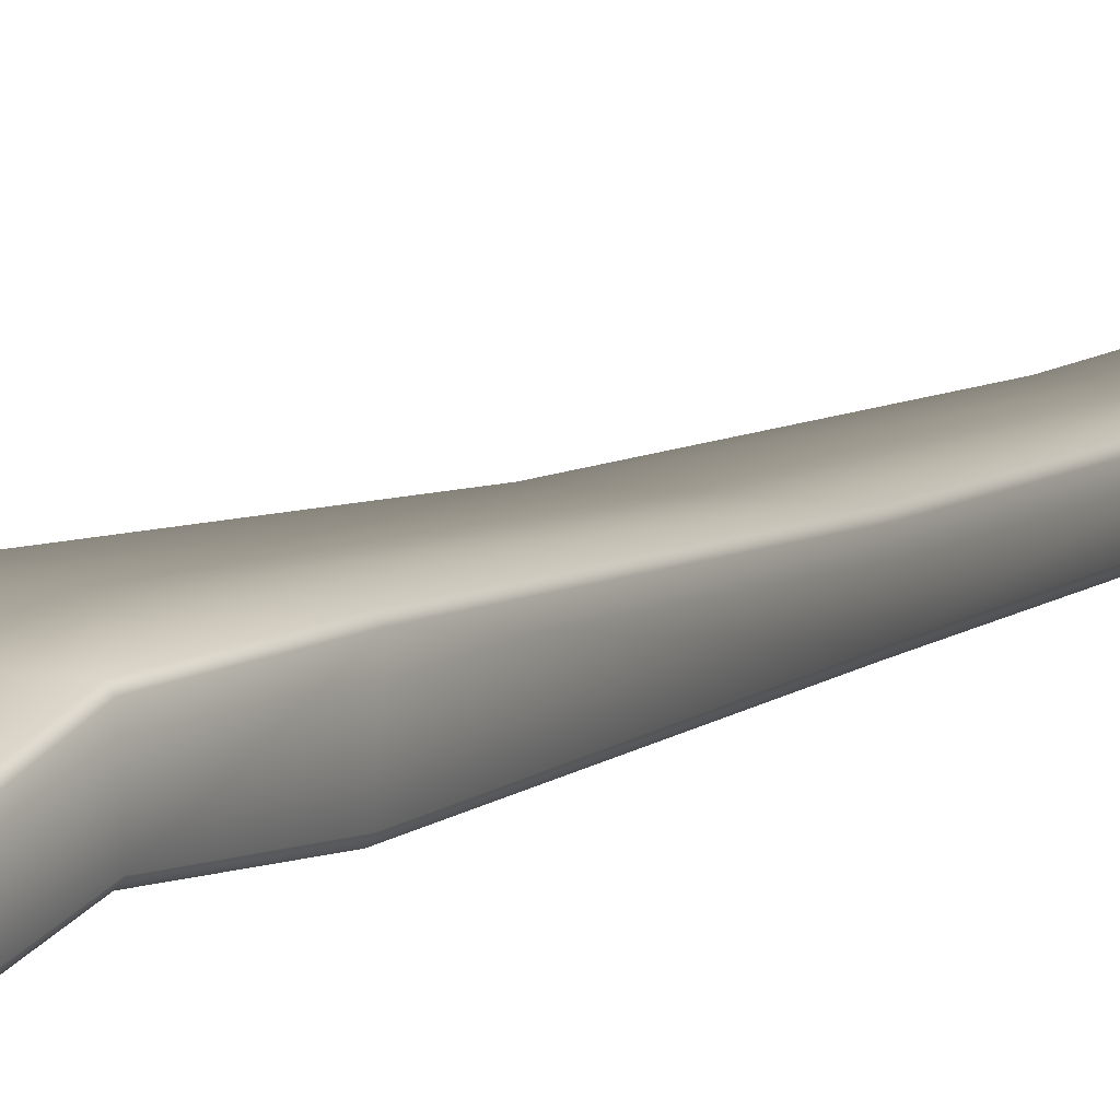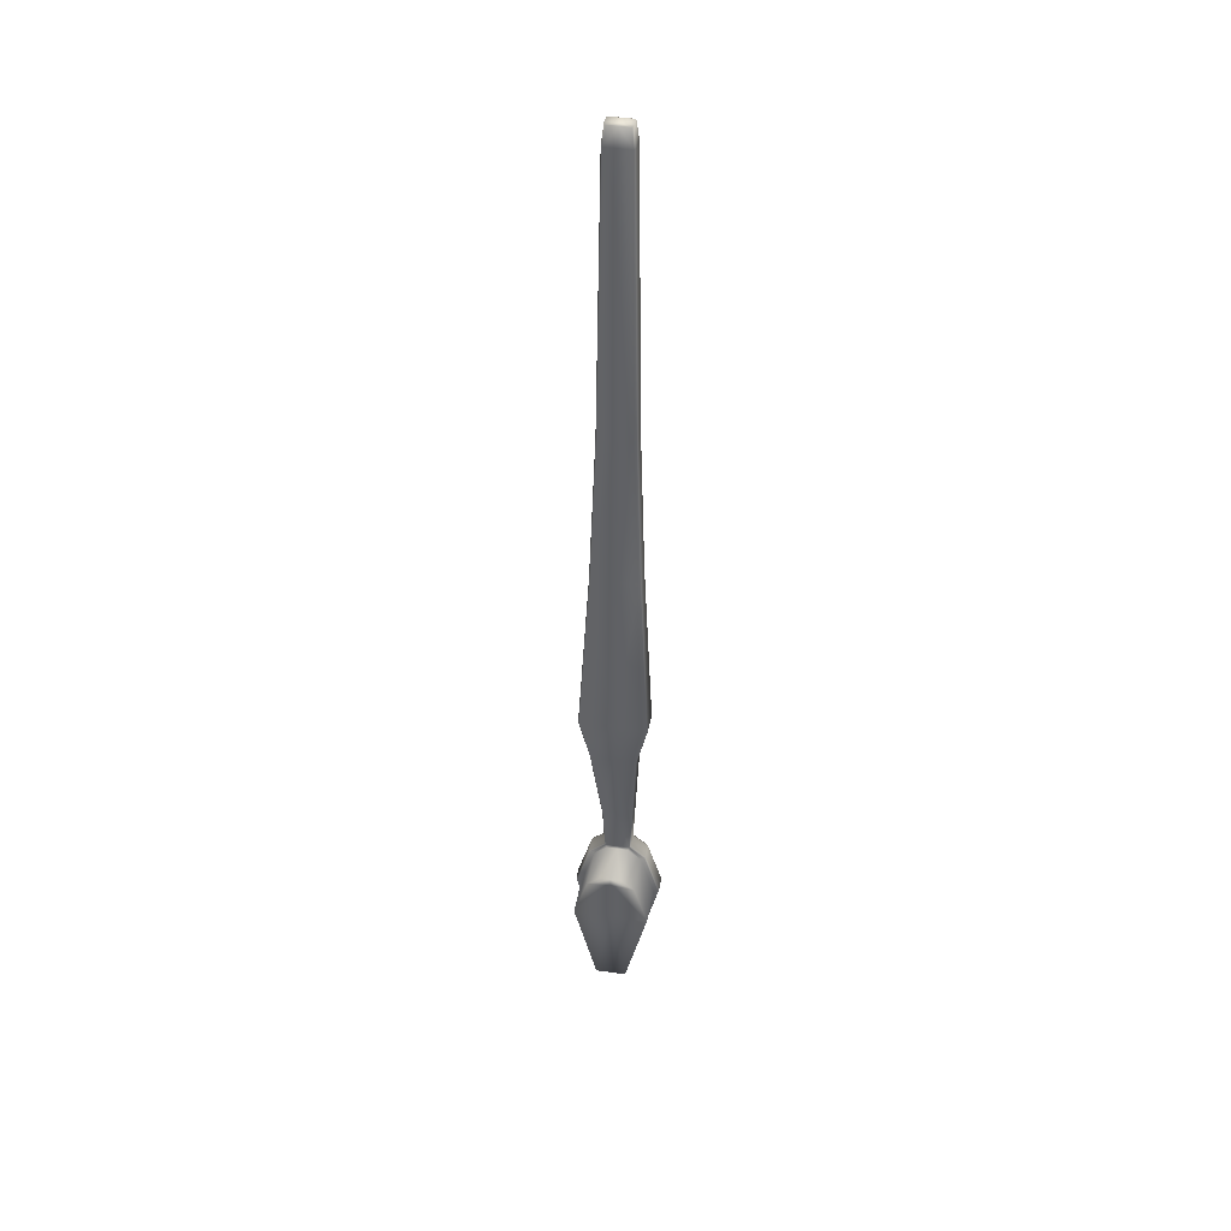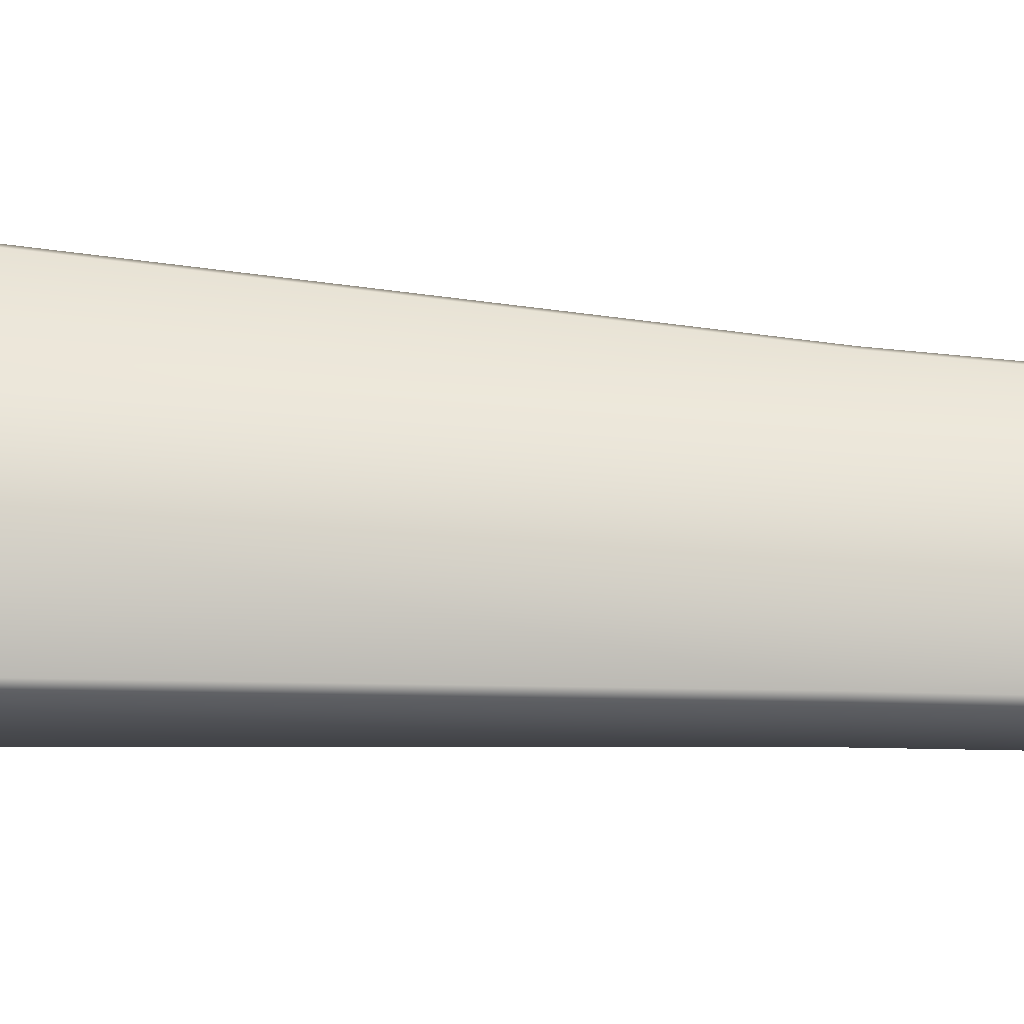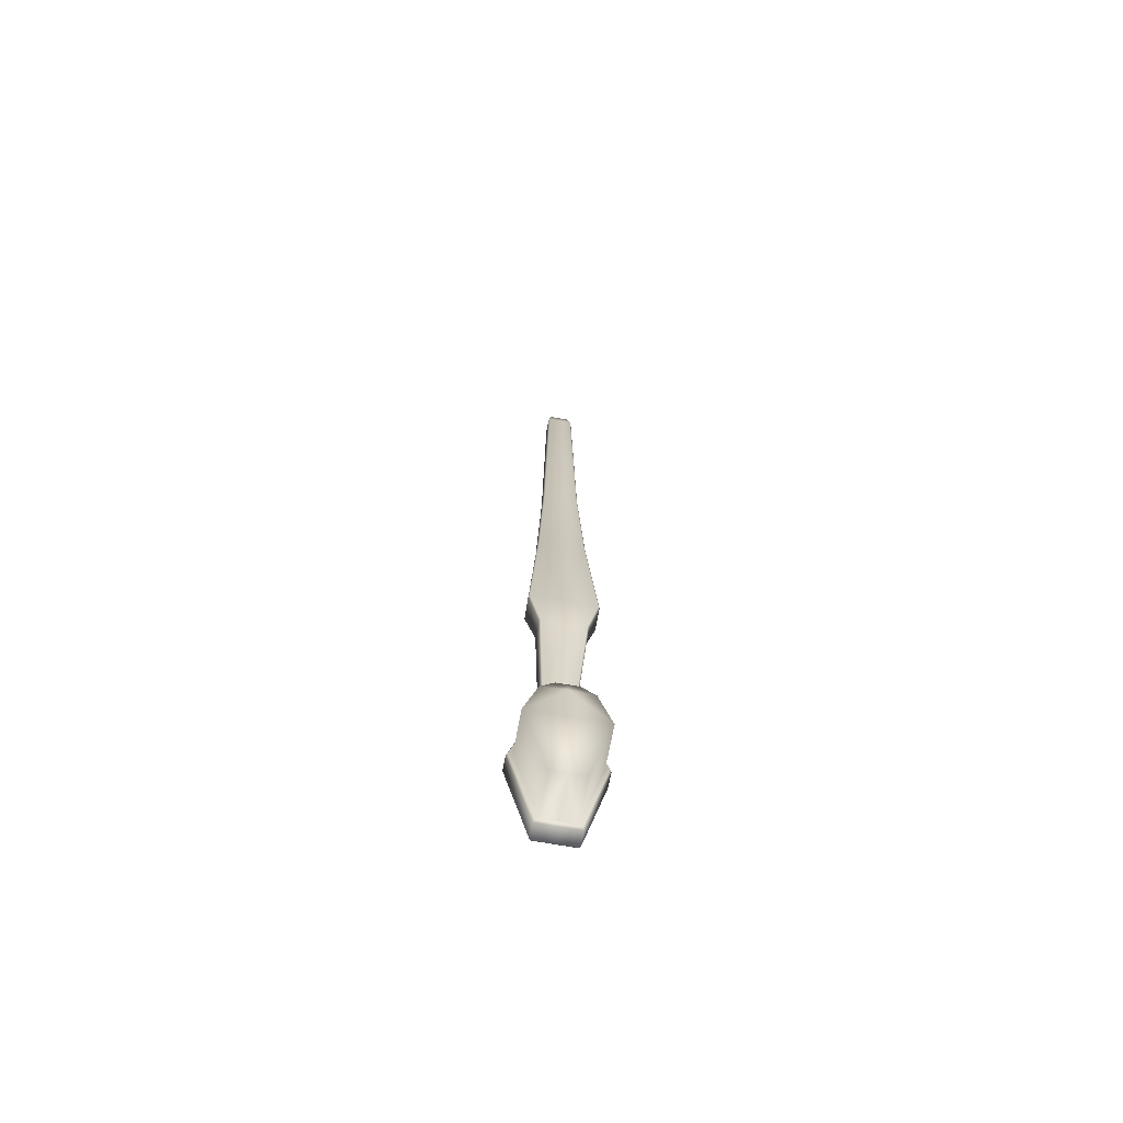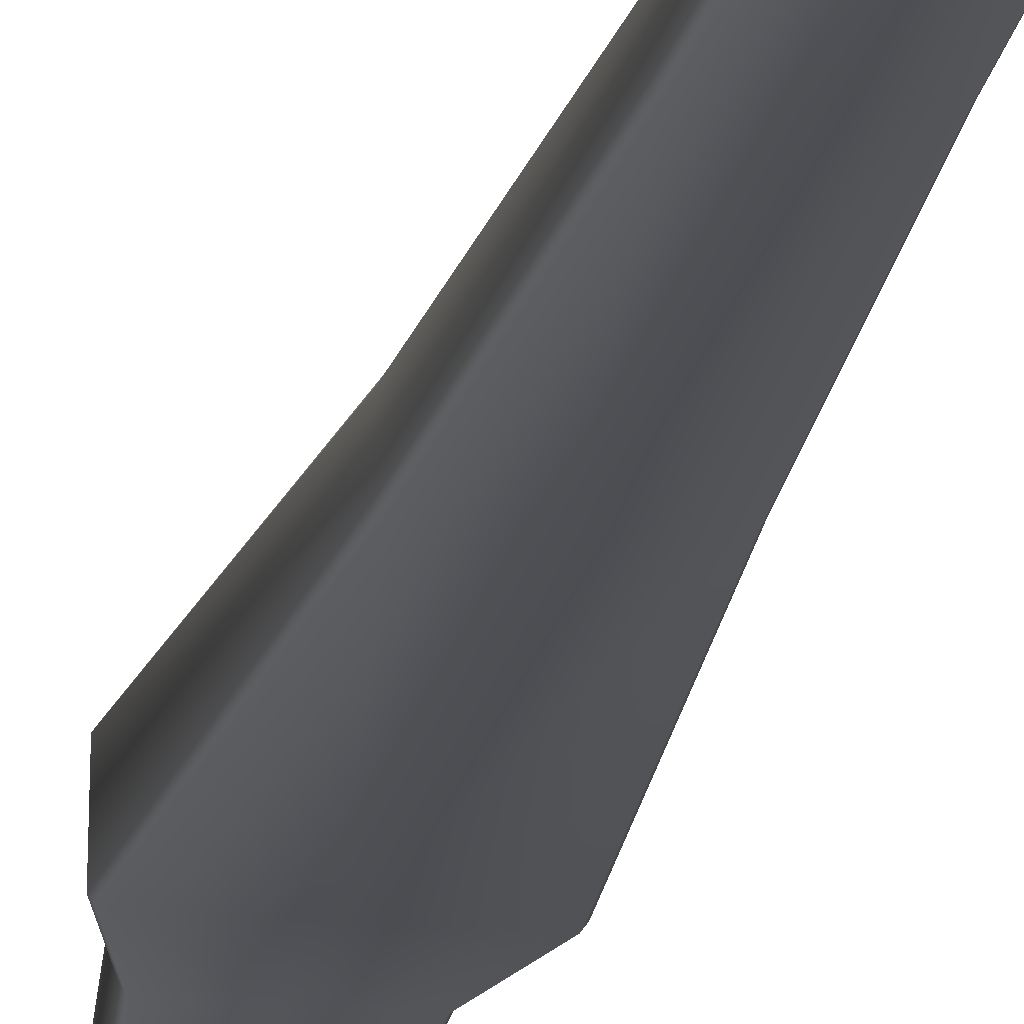
<metadata>
{"format":"obj","ext":"obj","renderer":"f3d","projection":"perspective","resolution":1024,"background":"white","views":[{"elev":8.7,"azim":-157.7,"up":"+Y"},{"elev":42.9,"azim":-170.2,"up":"+Z"},{"elev":68.3,"azim":-87.6,"up":"+Y"},{"elev":-67.3,"azim":169.8,"up":"+Z"},{"elev":-19.8,"azim":-9.9,"up":"+Y"}]}
</metadata>
<code>
o low_Cube.002
v 0.1218 0.07505 -3.631
v 0.1478 -0.07505 -3.664
v 0.08143 0.05251 4.109
v 0.08143 -0.05251 4.109
v 0.124 0.05785 -2.039
v 0.1238 -0.05785 -2.043
v 0.182 0.2589 -1.179
v 0.1818 0.1077 -1.162
v 0.2319 -0.05785 -2.507
v 0.2319 0.05785 -2.507
v 0.107 0.05785 -2.399
v 0.107 -0.05785 -2.399
v 0.3454 -0.05785 -2.891
v 0.3454 0.05785 -2.891
v 0.2661 0.09783 -0.8337
v 0.2661 0.2684 -0.8131
v 0.09832 0.07505 3.972
v 0.09832 -0.07505 3.972
v 0.1091 0.05788 3.97
v 0.1584 0.05785 -3.676
v 0.3348 -0.07505 -2.891
v 0.1584 -0.05785 -3.676
v 0.1132 0.07505 -2.042
v 0.1712 0.09434 -1.163
v 0.1132 -0.07505 -2.042
v 0.1712 0.2724 -1.179
v 0.2555 0.08299 -0.832
v 0.2555 0.2834 -0.8136
v 0.09633 -0.07505 -2.399
v 0.2213 -0.07505 -2.507
v 0.3007 0.07505 -2.892
v 0.1924 0.07505 -2.526
v 0.0841 0.07505 -2.432
v 0.1091 -0.05781 3.971
v 0.09223 -0.03531 4.117
v 0.09223 0.03531 4.117
v 0.1478 0.07505 -3.664
v 0.3348 0.07505 -2.891
v 0.2213 0.07505 -2.507
v 0.09633 0.07505 -2.399
v 0.1924 0.4016 -2.526
v 0.3007 0.4016 -2.892
v 0.1218 0.4016 -3.631
v 0.0841 0.4016 -2.432
v 0.1909 0.1619 0.5554
v 0.1468 0.1019 1.78
v 0.1467 0.009467 1.781
v 0.1905 0.04955 0.5565
v 0.1361 0.1191 1.781
v 0.1803 0.1784 0.5558
v 0.1799 0.03311 0.5559
v 0.1361 -0.007728 1.781
v -0.1218 0.07505 -3.631
v -0.1478 -0.07505 -3.664
v -0.08143 0.05251 4.109
v -0.08143 -0.05251 4.109
v -0.124 0.05785 -2.039
v -0.1238 -0.05785 -2.043
v -0.182 0.2589 -1.179
v -0.1818 0.1077 -1.162
v -0.2319 -0.05785 -2.507
v -0.2319 0.05785 -2.507
v -0.107 0.05785 -2.399
v -0.107 -0.05785 -2.399
v -0.3454 -0.05785 -2.891
v -0.3454 0.05785 -2.891
v 0 0.05251 4.109
v 0 -0.05251 4.109
v 0 0.07505 -2.042
v 0 0.2724 -1.179
v 0 0.07505 -2.432
v 0 0.05785 -3.676
v 0 -0.05785 -3.676
v 0 -0.07505 -2.891
v 0 -0.07505 -2.507
v 0 -0.07505 -2.399
v 0 0.09434 -1.163
v 0 -0.07505 -2.042
v -0.2661 0.09783 -0.8337
v -0.2661 0.2684 -0.8131
v 0 0.08299 -0.832
v 0 0.2834 -0.8136
v -0.09832 0.07505 3.972
v -0.09832 -0.07505 3.972
v 0 -0.07505 3.972
v 0 0.07505 3.972
v -0.1091 0.05788 3.97
v 0 0.07505 -3.631
v -0.1584 0.05785 -3.676
v -0.3348 -0.07505 -2.891
v -0.1584 -0.05785 -3.676
v -0.1132 0.07505 -2.042
v -0.1712 0.09434 -1.163
v -0.1132 -0.07505 -2.042
v -0.1712 0.2724 -1.179
v -0.2555 0.08299 -0.832
v -0.2555 0.2834 -0.8136
v -0.09633 -0.07505 -2.399
v -0.2213 -0.07505 -2.507
v -0.3007 0.07505 -2.892
v -0.1924 0.07505 -2.526
v -0.0841 0.07505 -2.432
v 0 -0.07505 -3.664
v -0.1091 -0.05781 3.971
v 0 -0.03531 4.118
v -0.09223 -0.03531 4.117
v -0.09223 0.03531 4.117
v 0 0.03531 4.118
v 0 0.07505 -3.664
v -0.1478 0.07505 -3.664
v -0.3348 0.07505 -2.891
v -0.2213 0.07505 -2.507
v -0.09633 0.07505 -2.399
v 0 0.07505 -2.399
v 0 0.4016 -2.507
v -0.1924 0.4016 -2.526
v 0 0.4016 -2.891
v -0.3007 0.4016 -2.892
v 0 0.4016 -3.631
v 0 0.4016 -2.432
v -0.1218 0.4016 -3.631
v -0.0841 0.4016 -2.432
v -0.1909 0.1619 0.5554
v -0.1468 0.1019 1.78
v -0.1467 0.009467 1.781
v -0.1905 0.04955 0.5565
v 0 0.03311 0.5558
v 0 -0.007728 1.781
v 0 0.1191 1.781
v 0 0.1784 0.5559
v -0.1361 0.1191 1.781
v -0.1803 0.1784 0.5558
v -0.1799 0.03311 0.5559
v -0.1361 -0.007728 1.781
f 51 127 81 27
f 45 16 28 50
f 73 72 20 22
f 5 11 40 23
f 12 11 5 6
f 6 5 7 8
f 78 25 24 77
f 19 46 49 17
f 74 21 30 75
f 13 14 10 9
f 75 30 29 76
f 9 10 11 12
f 22 20 14 13
f 103 2 21 74
f 1 88 119 43
f 33 32 41 44
f 31 1 43 42
f 49 129 86 17
f 23 69 70 26
f 76 29 25 78
f 35 36 108 105
f 82 130 50 28
f 26 70 82 28
f 77 24 27 81
f 8 7 16 15
f 36 35 34 19
f 4 68 85 18
f 67 3 17 86
f 47 34 18 52
f 20 72 109 37
f 22 13 21 2
f 12 6 25 29
f 6 8 24 25
f 7 5 23 26
f 8 15 27 24
f 128 52 18 85
f 9 12 29 30
f 10 14 38 39
f 11 10 39 40
f 13 9 30 21
f 14 20 37 38
f 73 22 2 103
f 15 48 51 27
f 16 7 26 28
f 35 105 68 4
f 108 36 3 67
f 36 19 17 3
f 34 35 4 18
f 88 1 37 109
f 31 32 39 38
f 32 33 40 39
f 33 71 114 40
f 1 31 38 37
f 43 119 117 42
f 41 115 120 44
f 42 117 115 41
f 71 33 44 120
f 32 31 42 41
f 40 114 69 23
f 47 46 19 34
f 129 49 50 130
f 46 47 48 45
f 52 128 127 51
f 45 50 49 46
f 47 52 51 48
f 16 45 48 15
f 133 96 81 127
f 123 132 97 80
f 73 91 89 72
f 57 92 113 63
f 64 58 57 63
f 58 60 59 57
f 78 77 93 94
f 87 83 131 124
f 74 75 99 90
f 65 61 62 66
f 75 76 98 99
f 61 64 63 62
f 91 65 66 89
f 103 74 90 54
f 53 121 119 88
f 102 122 116 101
f 100 118 121 53
f 131 83 86 129
f 92 95 70 69
f 76 78 94 98
f 106 105 108 107
f 82 97 132 130
f 95 97 82 70
f 77 81 96 93
f 60 79 80 59
f 107 87 104 106
f 56 84 85 68
f 67 86 83 55
f 125 134 84 104
f 89 110 109 72
f 91 54 90 65
f 64 98 94 58
f 58 94 93 60
f 59 95 92 57
f 60 93 96 79
f 128 85 84 134
f 61 99 98 64
f 62 112 111 66
f 63 113 112 62
f 65 90 99 61
f 66 111 110 89
f 73 103 54 91
f 79 96 133 126
f 80 97 95 59
f 106 56 68 105
f 108 67 55 107
f 107 55 83 87
f 104 84 56 106
f 88 109 110 53
f 100 111 112 101
f 101 112 113 102
f 102 113 114 71
f 53 110 111 100
f 121 118 117 119
f 116 122 120 115
f 118 116 115 117
f 71 120 122 102
f 101 116 118 100
f 113 92 69 114
f 125 104 87 124
f 129 130 132 131
f 124 123 126 125
f 134 133 127 128
f 123 124 131 132
f 125 126 133 134
f 80 79 126 123

</code>
